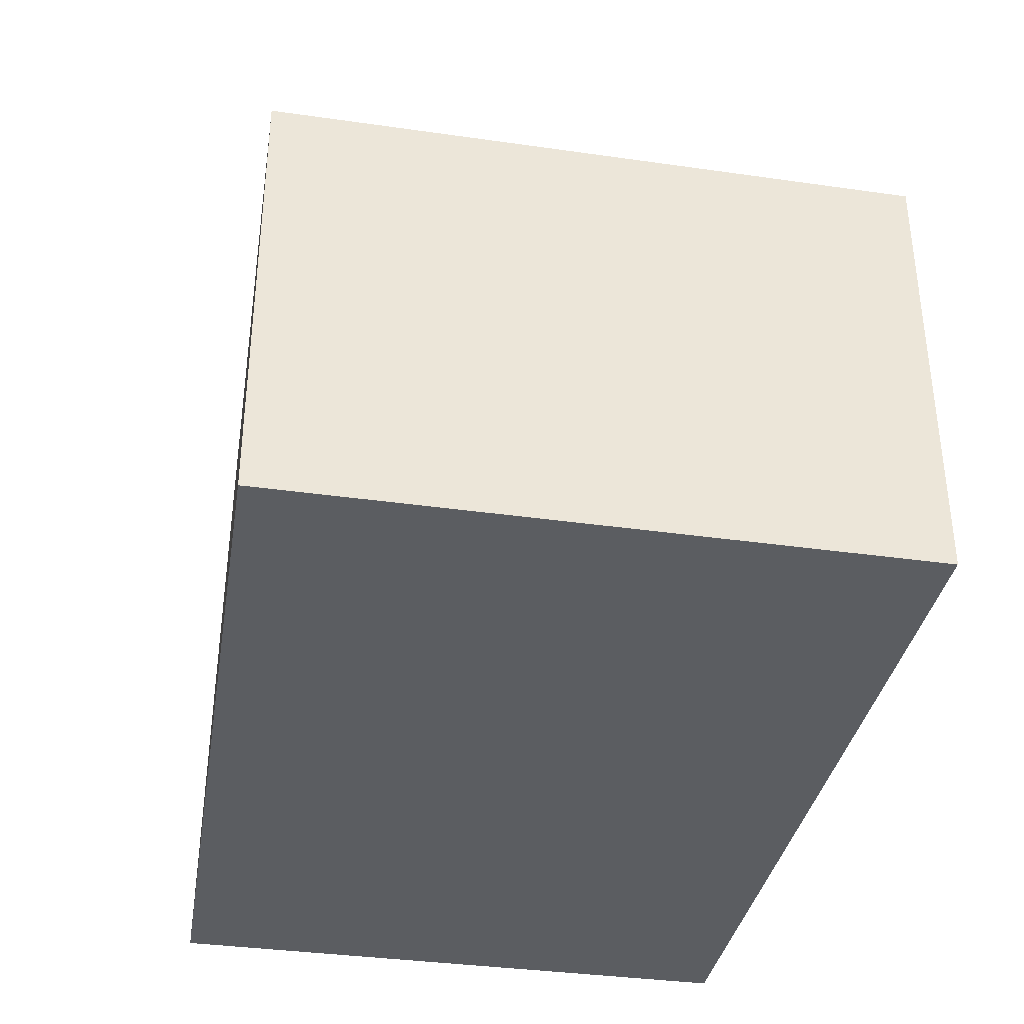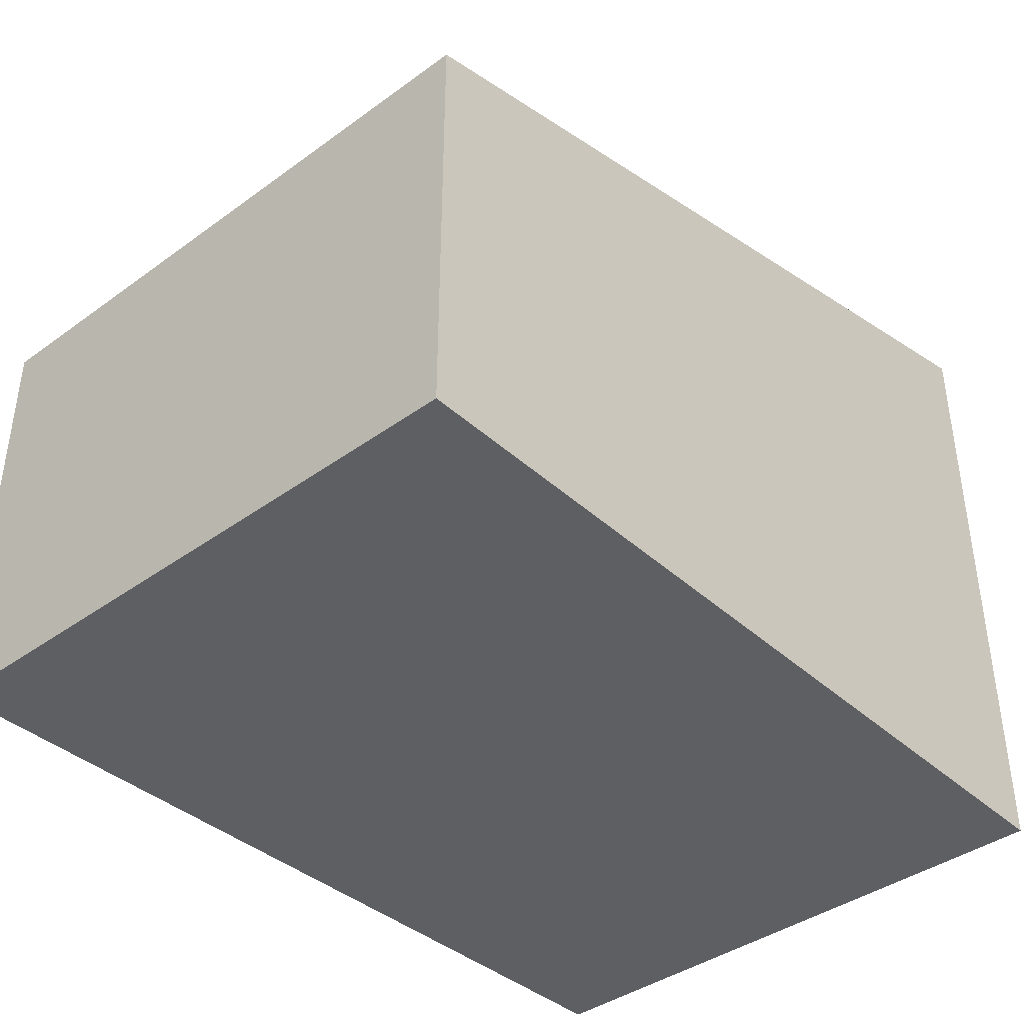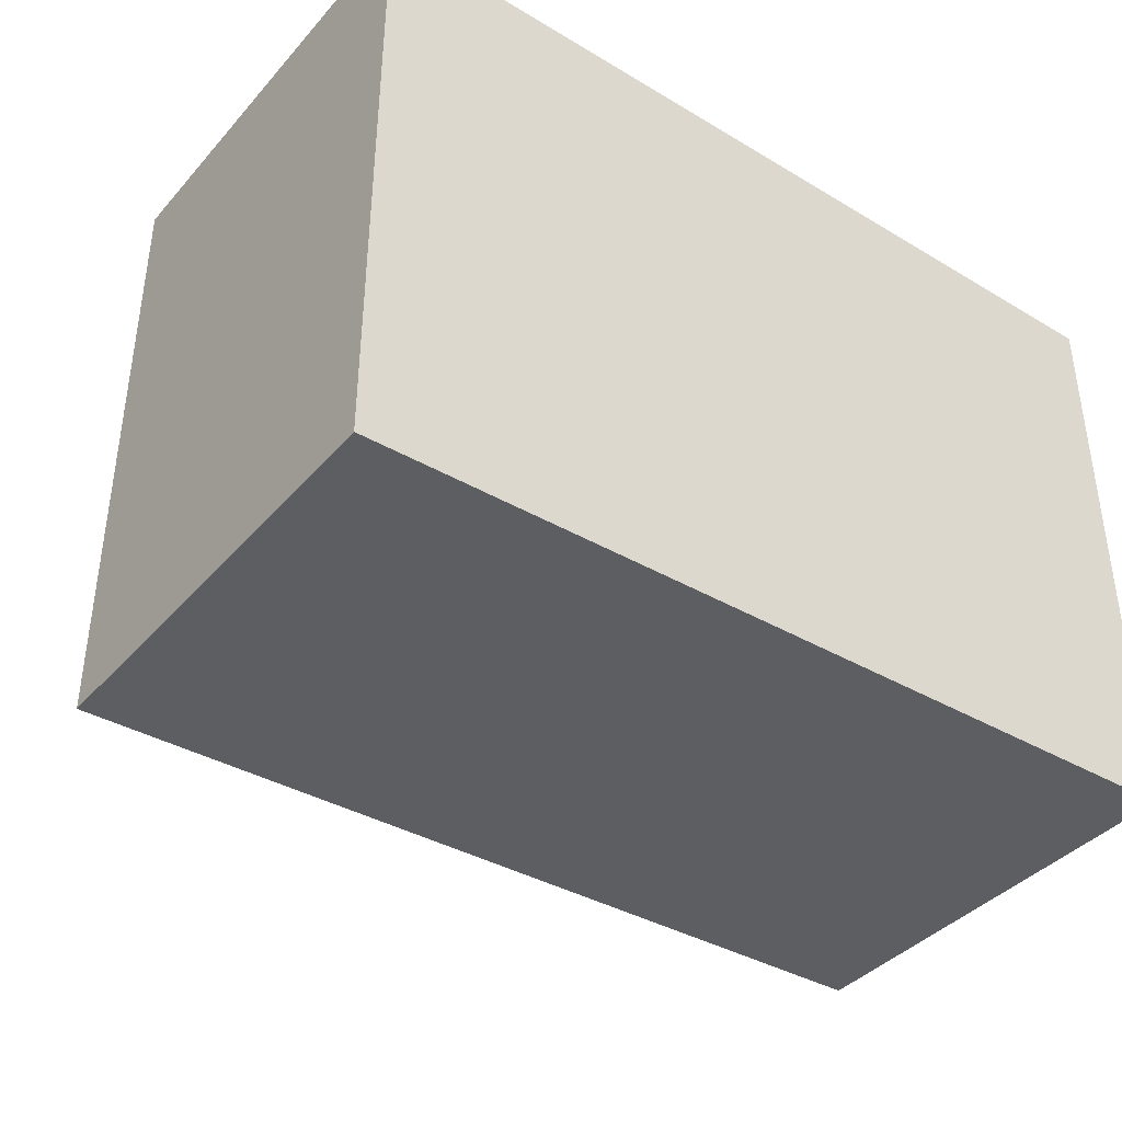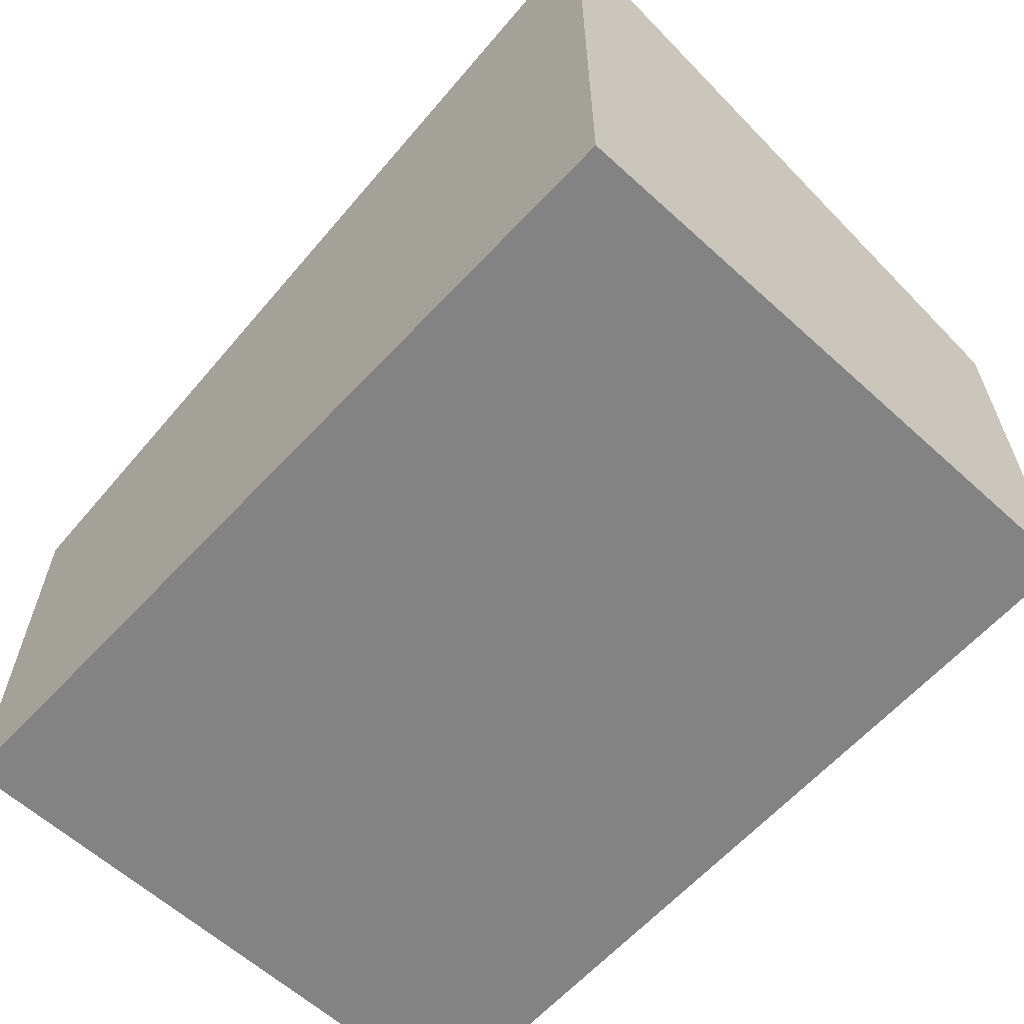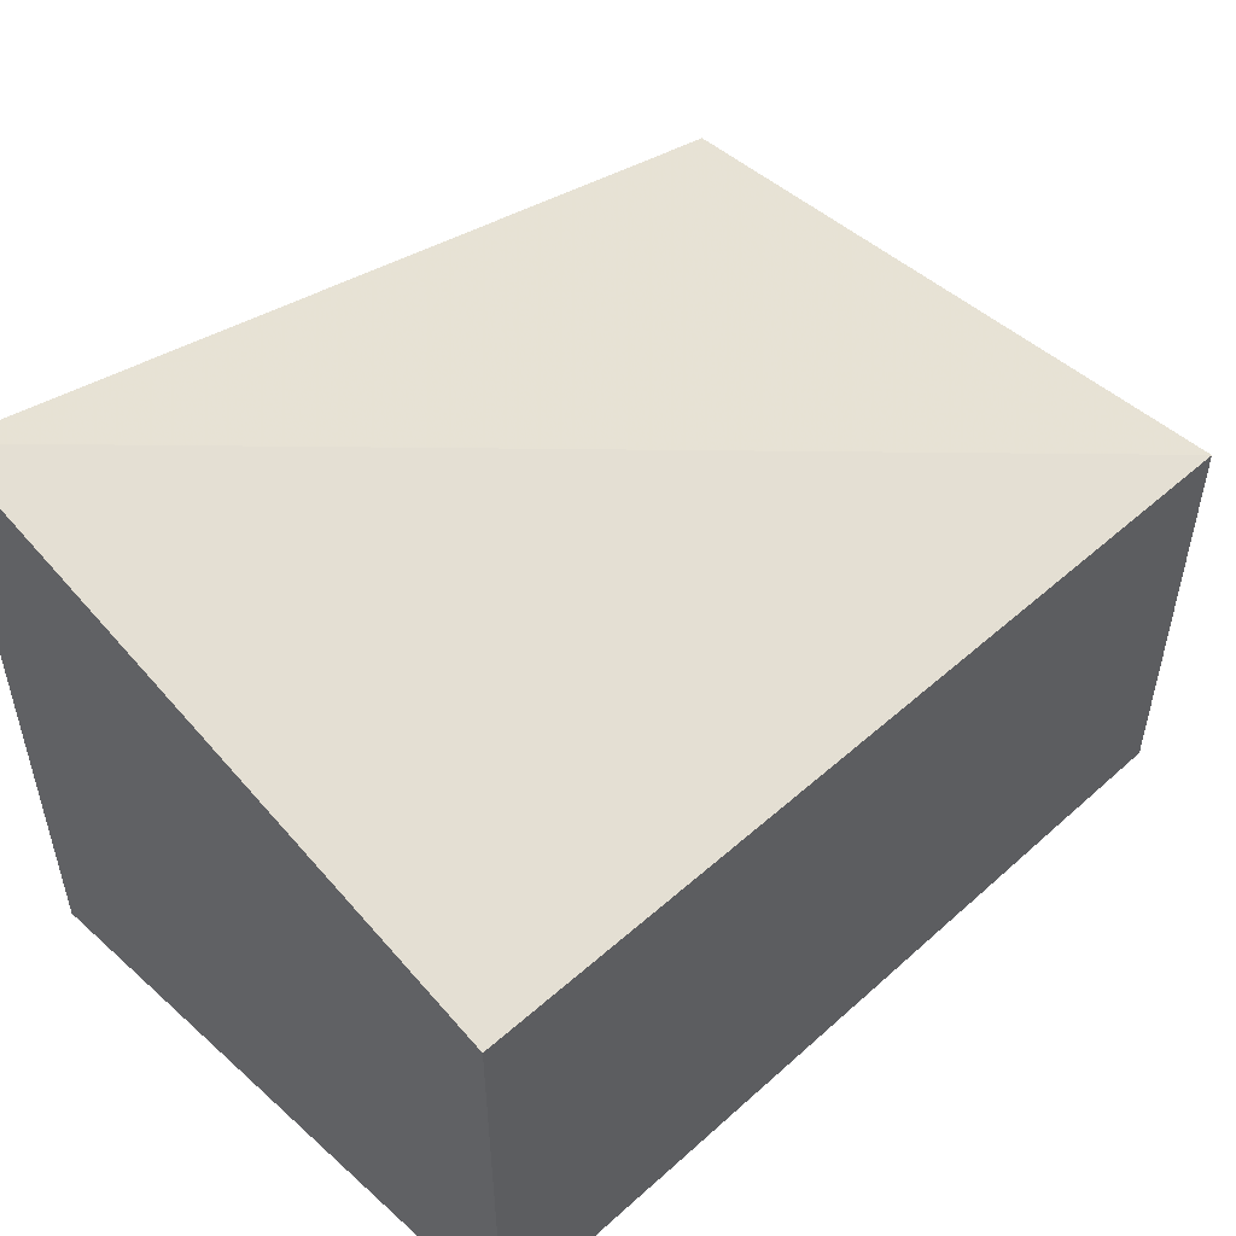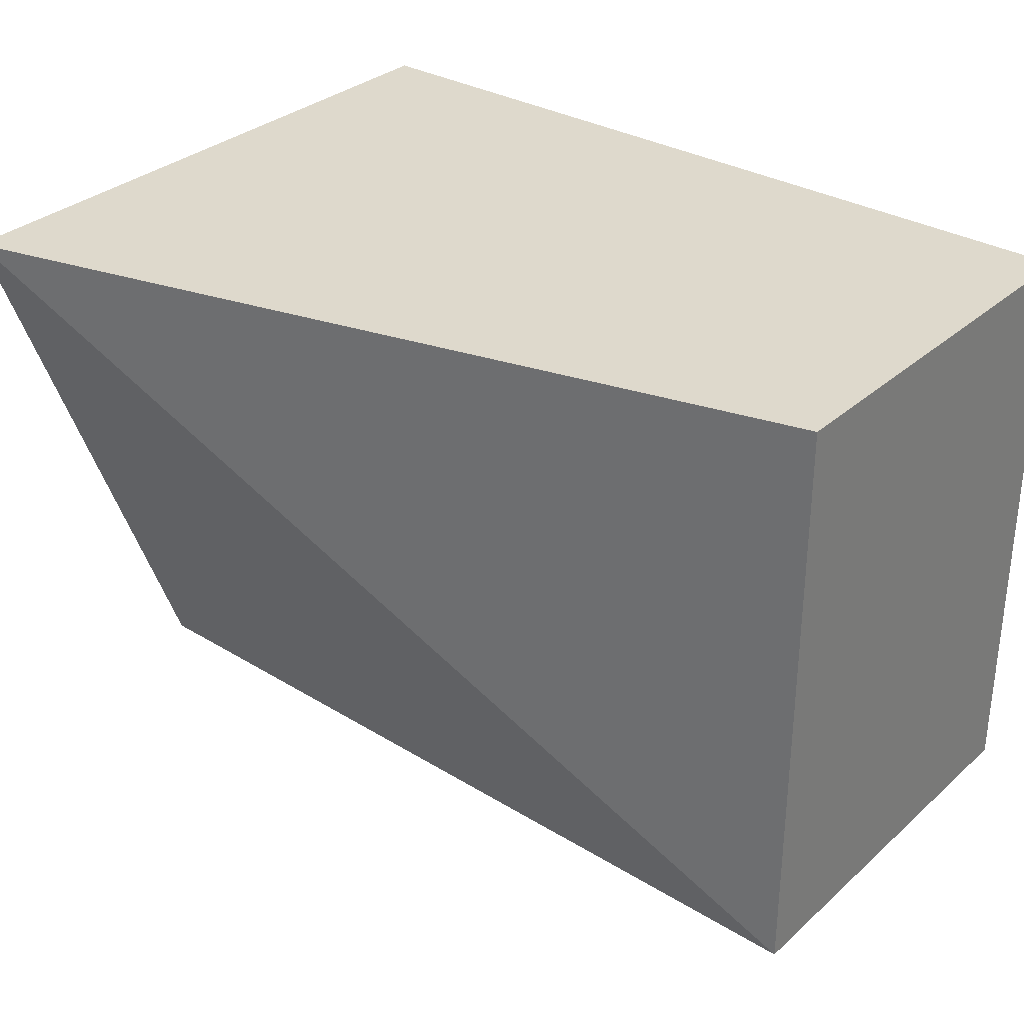
<metadata>
{"format":"obj","ext":"obj","renderer":"f3d","projection":"perspective","resolution":1024,"background":"white","views":[{"elev":-36.1,"azim":79.5,"up":"+Z"},{"elev":-40.1,"azim":131.9,"up":"+Z"},{"elev":-39.7,"azim":143.3,"up":"+Y"},{"elev":-61.2,"azim":-132.8,"up":"+Z"},{"elev":50.0,"azim":-45.7,"up":"+Z"},{"elev":32.1,"azim":39.3,"up":"+Y"}]}
</metadata>
<code>
v 0.007059 0.0003351 -0.002298
v 0.02308 -0.011 -0.006298
v 0.02306 0.0003351 -0.006298
v 0.007059 0.0003351 -0.0143
v 0.007062 -0.01062 -0.0143
v 0.02306 0.0003351 -0.0143
v 0.007063 -0.01057 -0.006316
v 0.02308 -0.011 -0.0143
f 1 2 3
f 5 1 4
f 6 1 3
f 6 4 1
f 6 5 4
f 7 5 2
f 7 2 1
f 7 1 5
f 8 2 5
f 8 5 6
f 8 6 3
f 8 3 2

</code>
